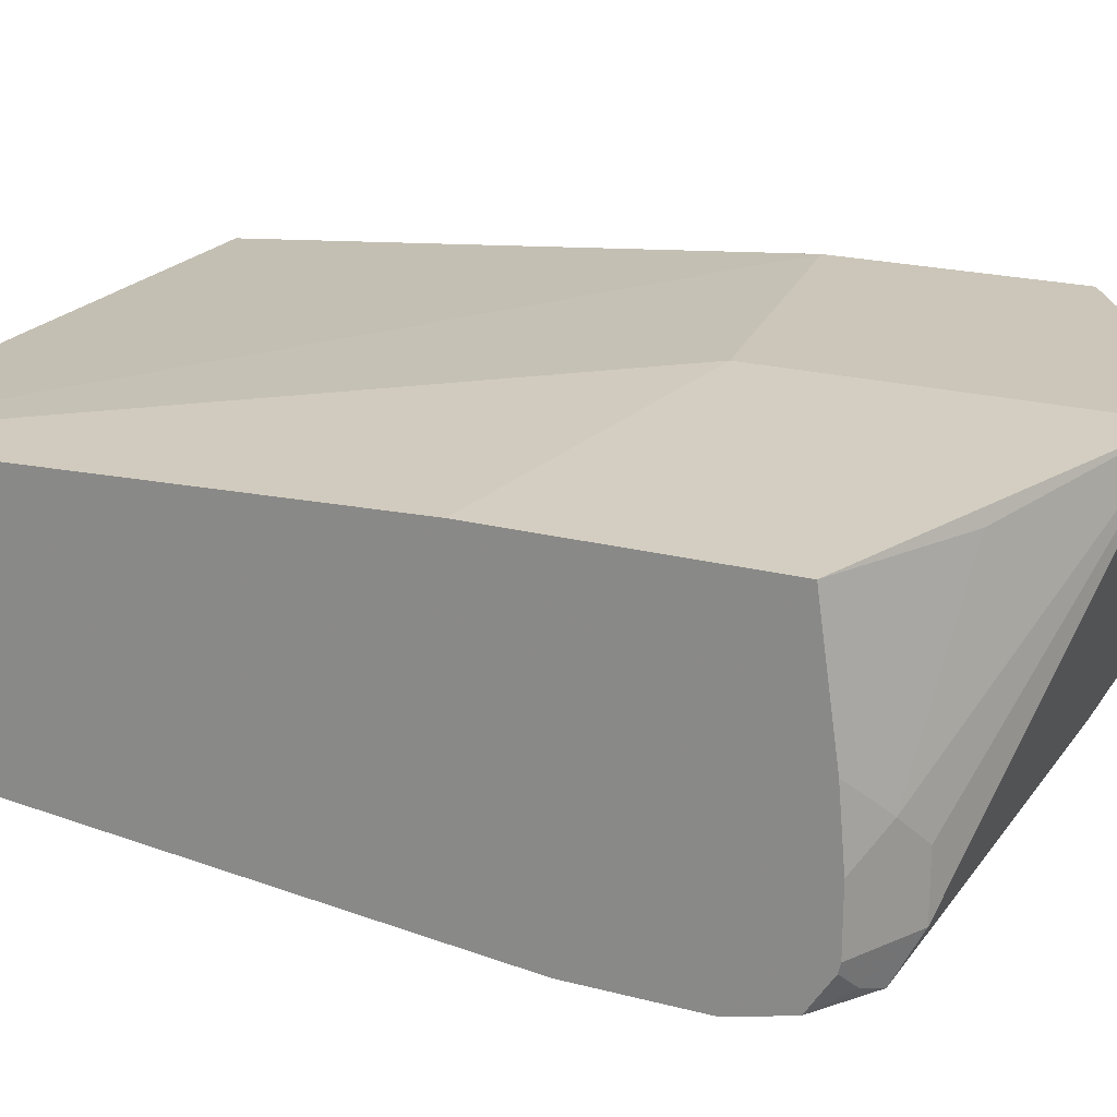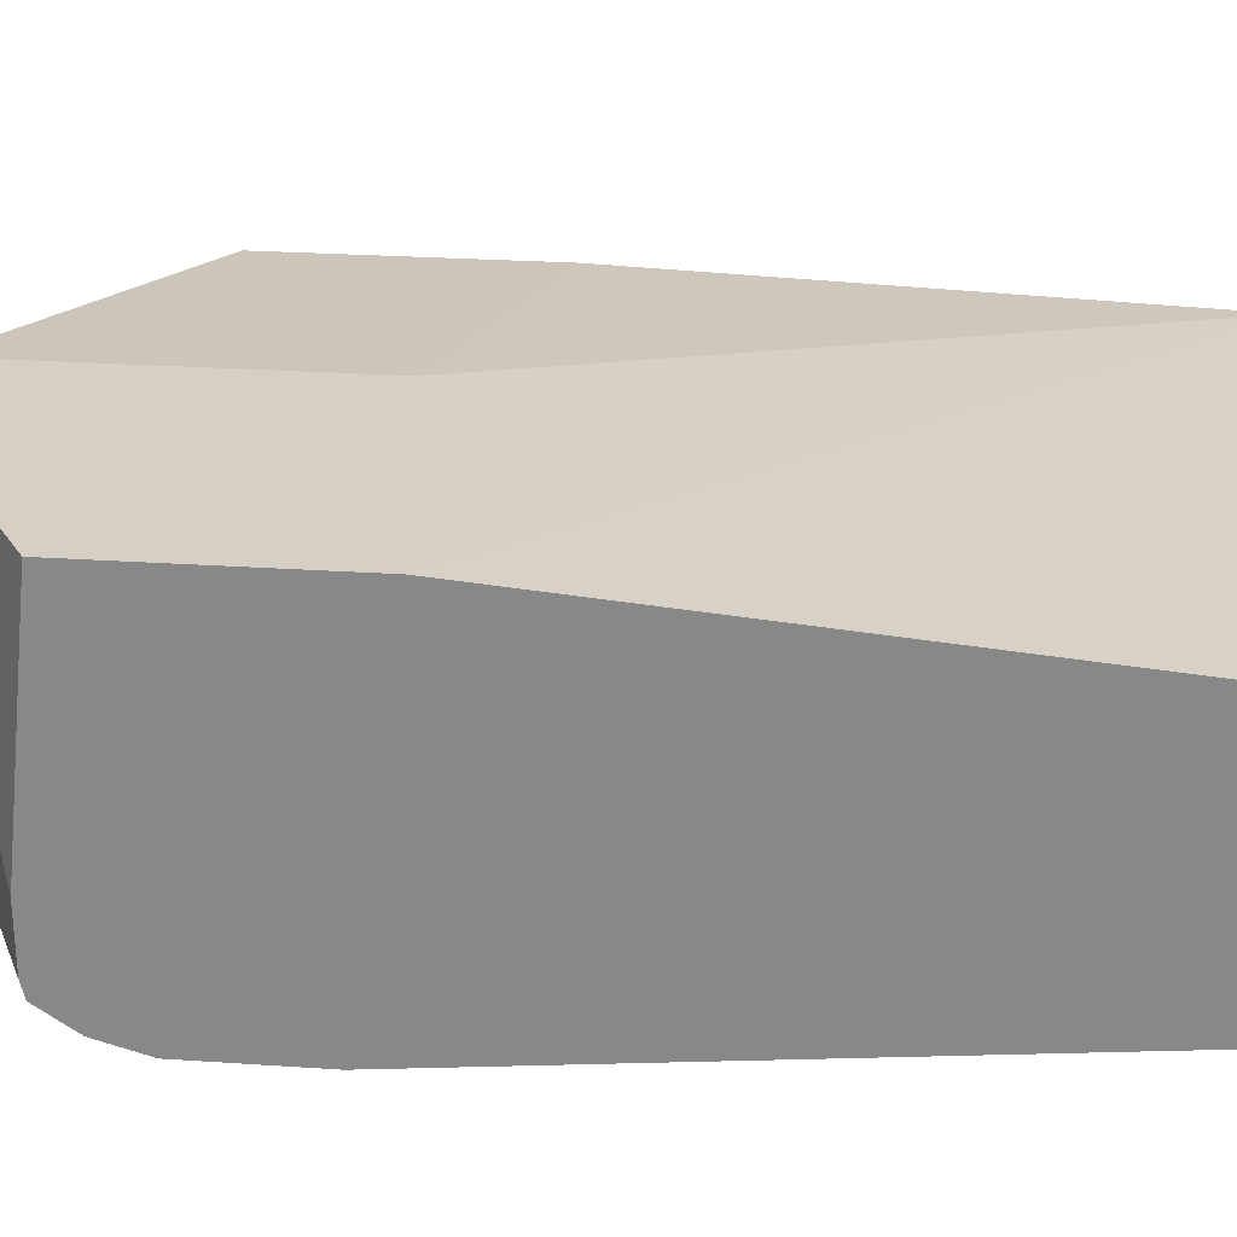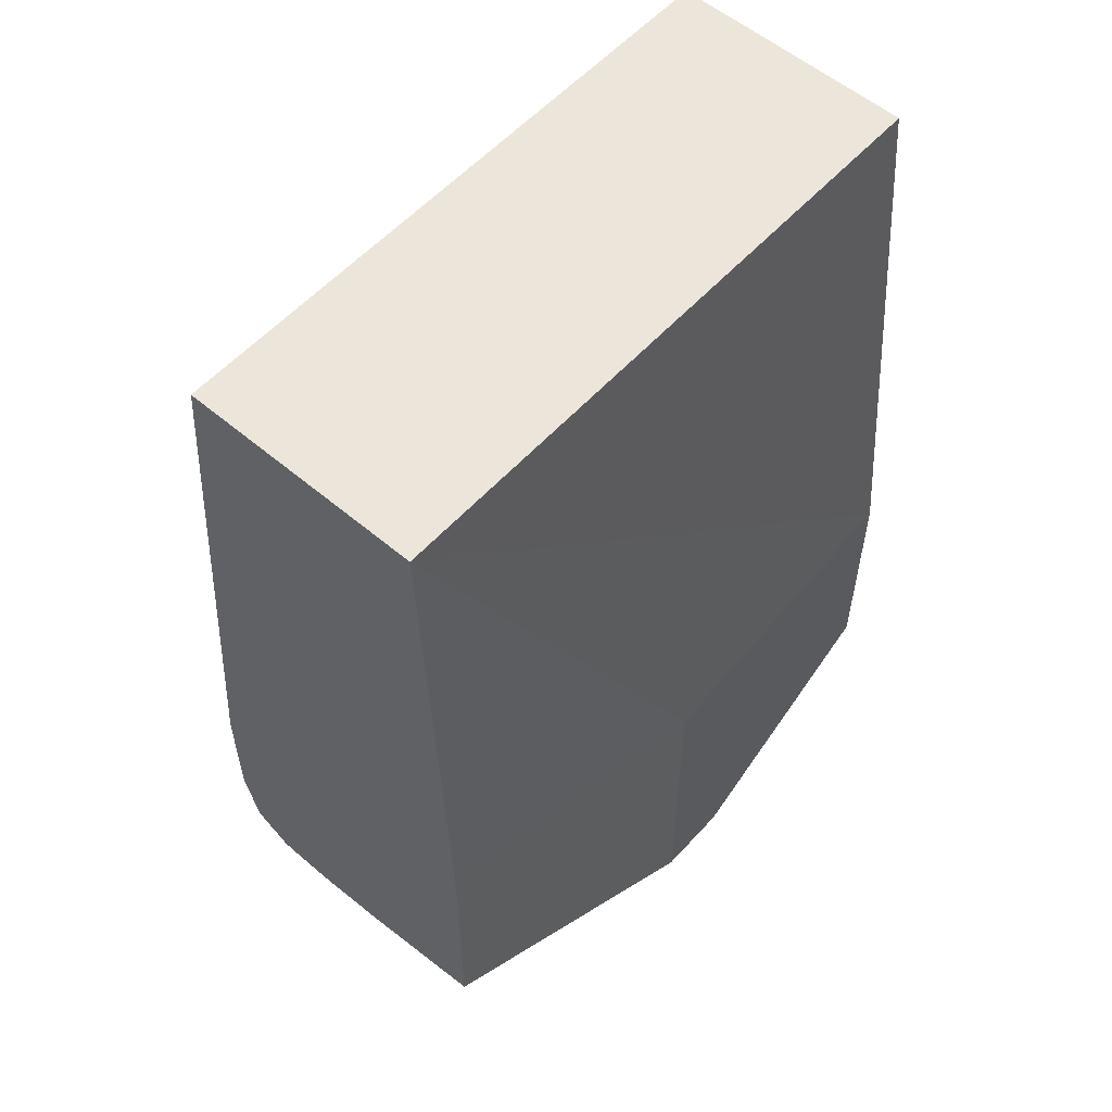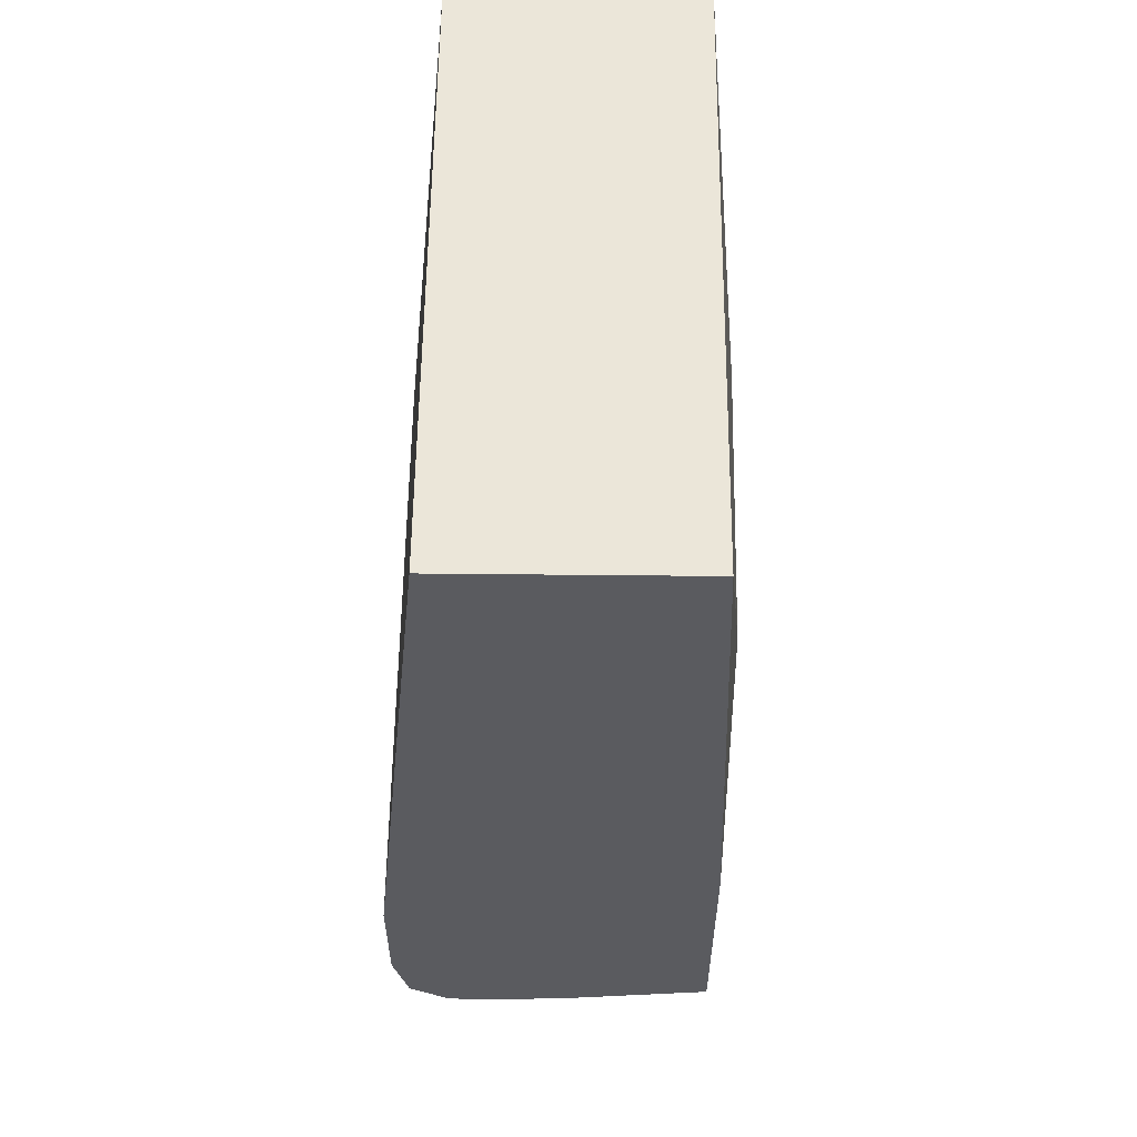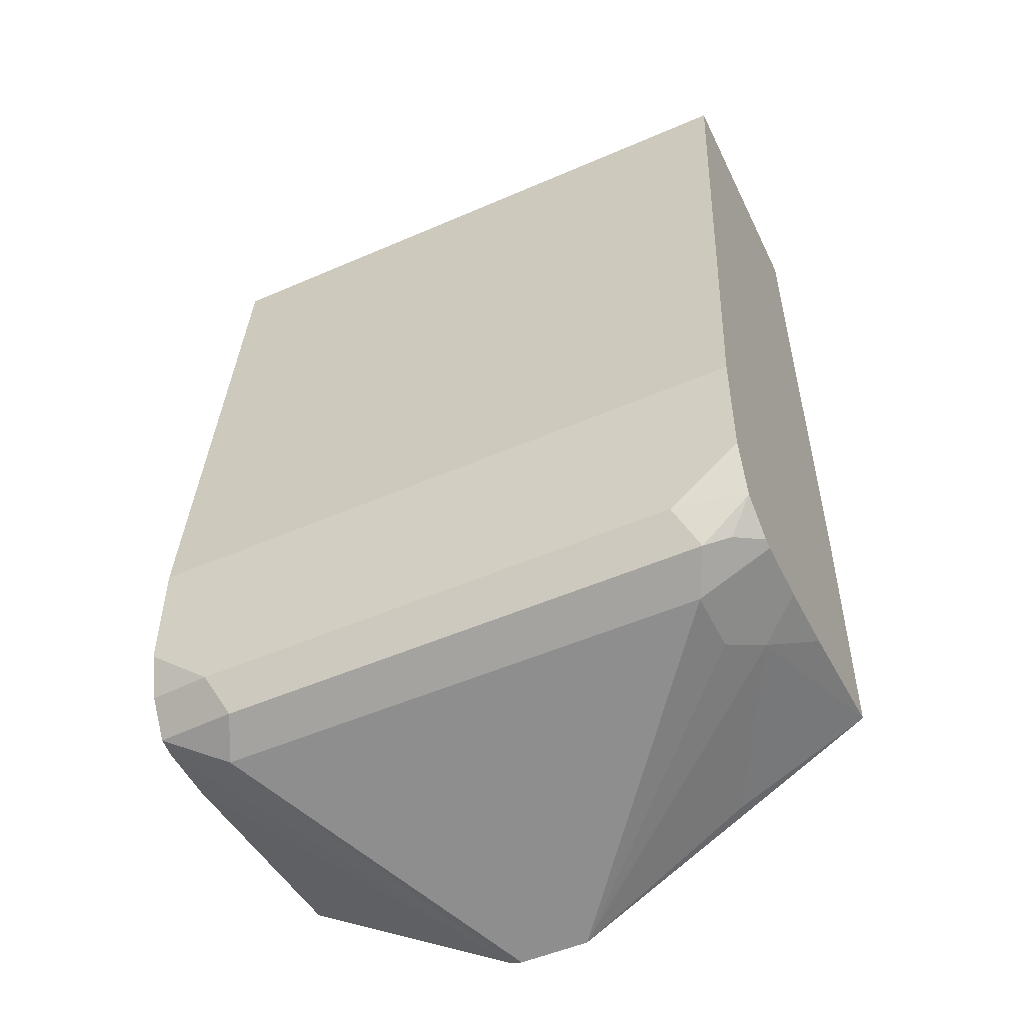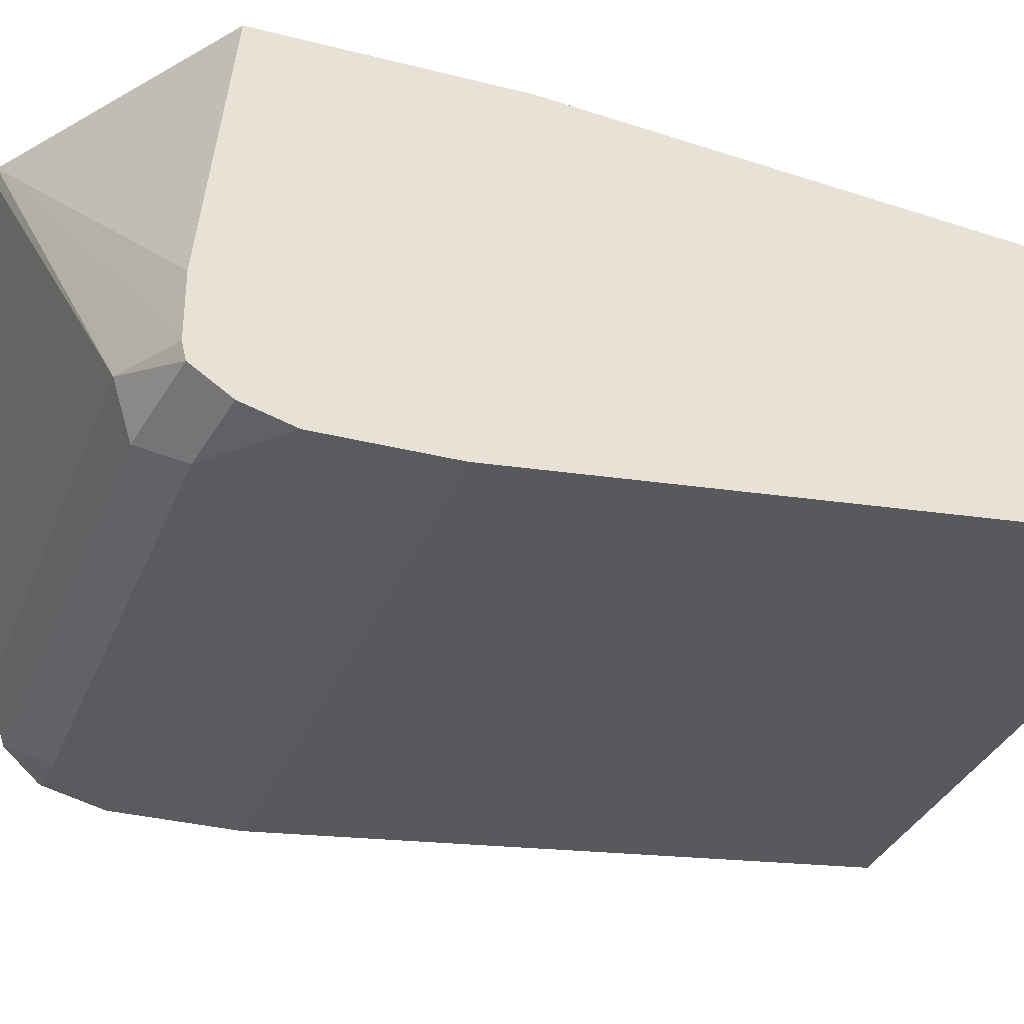
<metadata>
{"format":"obj","ext":"obj","renderer":"f3d","projection":"perspective","resolution":1024,"background":"white","views":[{"elev":20.9,"azim":115.3,"up":"+Y"},{"elev":26.2,"azim":-83.9,"up":"+Y"},{"elev":56.5,"azim":131.5,"up":"+Z"},{"elev":57.0,"azim":90.6,"up":"+Z"},{"elev":-51.4,"azim":25.3,"up":"+Z"},{"elev":-32.6,"azim":-109.5,"up":"+Y"}]}
</metadata>
<code>
v -0.168 -0.4331 -0.1702
v -0.0006025 -0.4331 -0.1943
v -0.03869 -0.4331 -0.3751
v -0.0006025 -0.4331 -0.3751
v 0.1315 -0.5917 -0.3287
v 0.1315 -0.5588 -0.3287
v 0.1696 -0.5917 -0.3096
v 0.1696 -0.5588 -0.3096
v 0.1696 -0.5207 -0.3062
v 0.1479 -0.5424 -0.3205
v 0.09726 -0.4494 -0.3314
v 0.1696 -0.4494 -0.2958
v 0.1696 -0.4494 -0.1551
v 0.1696 -0.4602 0.1354
v -0.168 -0.4602 0.1354
v -0.168 -0.6172 -0.2885
v -0.168 -0.4331 -0.2958
v -0.168 -0.5953 -0.3104
v -0.168 -0.6041 -0.3083
v -0.1205 -0.6136 -0.3177
v -0.1315 -0.5917 -0.3287
v -0.04487 -0.4331 -0.3736
v -0.168 -0.5625 -0.3104
v 0.1424 -0.6136 -0.3177
v 0.1315 -0.6246 -0.2958
v -0.1315 -0.6245 -0.2958
v -0.168 -0.6245 -0.2629
v -0.168 -0.6245 -0.1972
v 0.1696 -0.6246 -0.1972
v 0.1696 -0.6246 -0.263
v 0.1696 -0.6167 -0.2945
v 0.1696 -0.6163 -0.2955
v 0.1561 -0.6081 -0.3122
v 0.1696 -0.5966 -0.3084
v 0.1696 -0.5917 0.1354
v -0.168 -0.5917 0.1354
f 34 32 33
f 31 32 30
f 33 32 24
f 31 25 24
f 31 24 32
f 31 30 25
f 20 25 26
f 25 29 28
f 25 28 27
f 27 28 16
f 27 16 26
f 20 26 16
f 34 7 32
f 25 30 29
f 34 33 7
f 15 36 14
f 33 24 5
f 35 14 36
f 20 24 25
f 16 36 15
f 28 36 16
f 29 36 28
f 29 35 36
f 33 5 7
f 29 30 35
f 13 14 12
f 12 14 30
f 9 10 12
f 9 12 7
f 7 12 30
f 32 7 30
f 35 30 14
f 20 5 24
f 25 27 26
f 21 3 5
f 4 2 12
f 11 4 12
f 11 12 10
f 11 10 4
f 6 4 10
f 8 6 10
f 2 13 12
f 8 10 9
f 8 7 6
f 6 7 5
f 4 5 3
f 4 3 2
f 2 3 1
f 20 21 5
f 8 9 7
f 2 14 13
f 6 5 4
f 1 15 14
f 2 1 14
f 17 1 3
f 23 18 17
f 22 23 17
f 22 17 3
f 22 3 21
f 22 21 18
f 22 18 23
f 19 21 20
f 19 20 16
f 19 16 18
f 18 16 17
f 17 16 1
f 19 18 21
f 1 16 15

</code>
